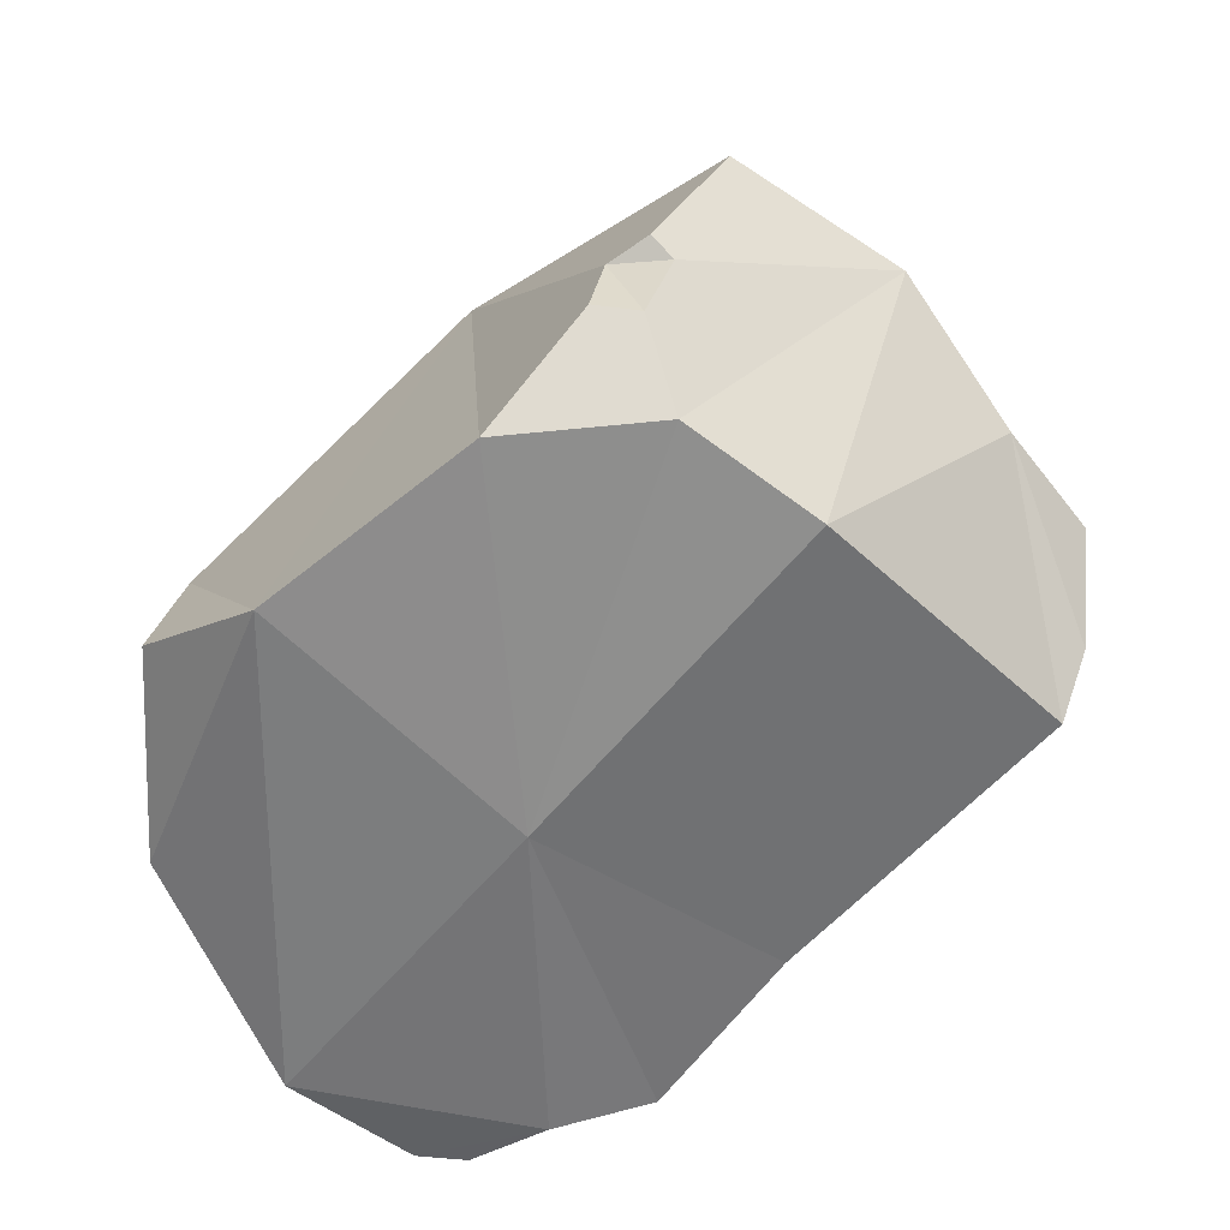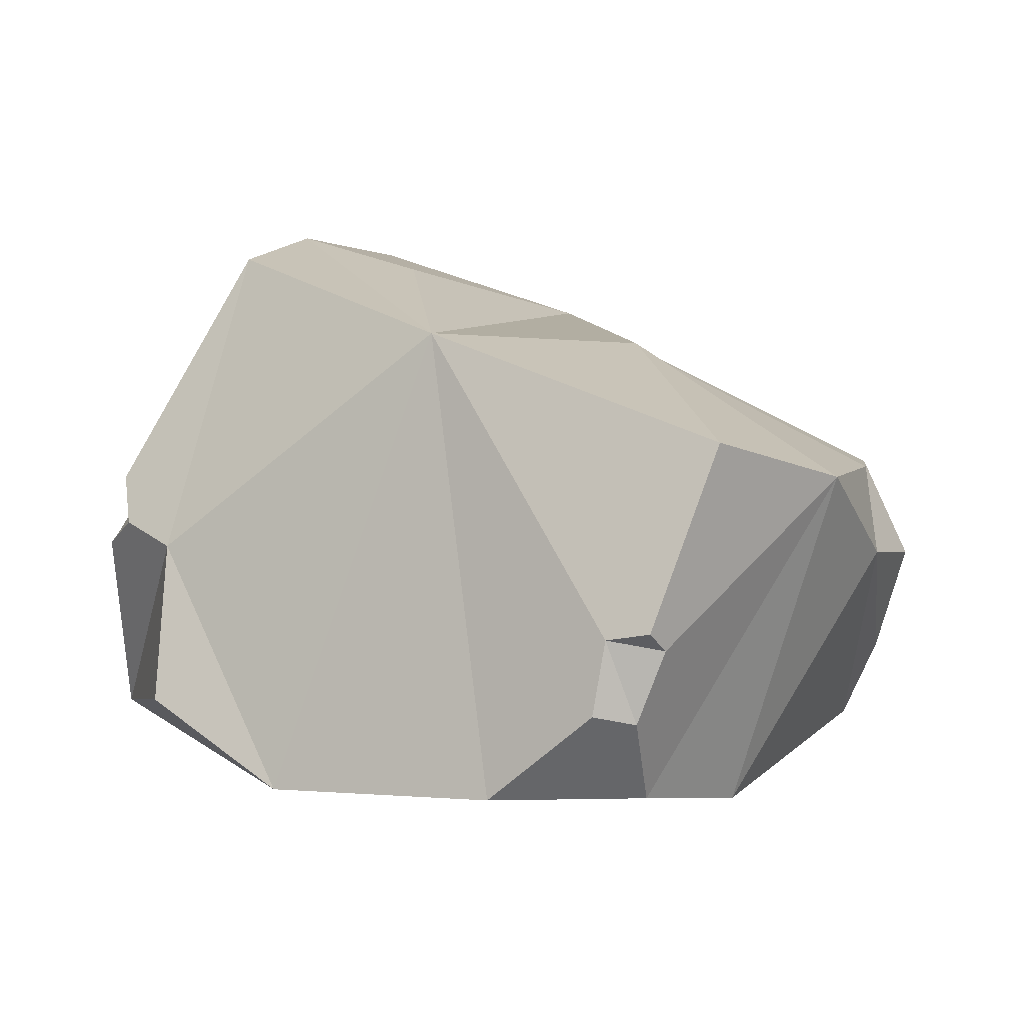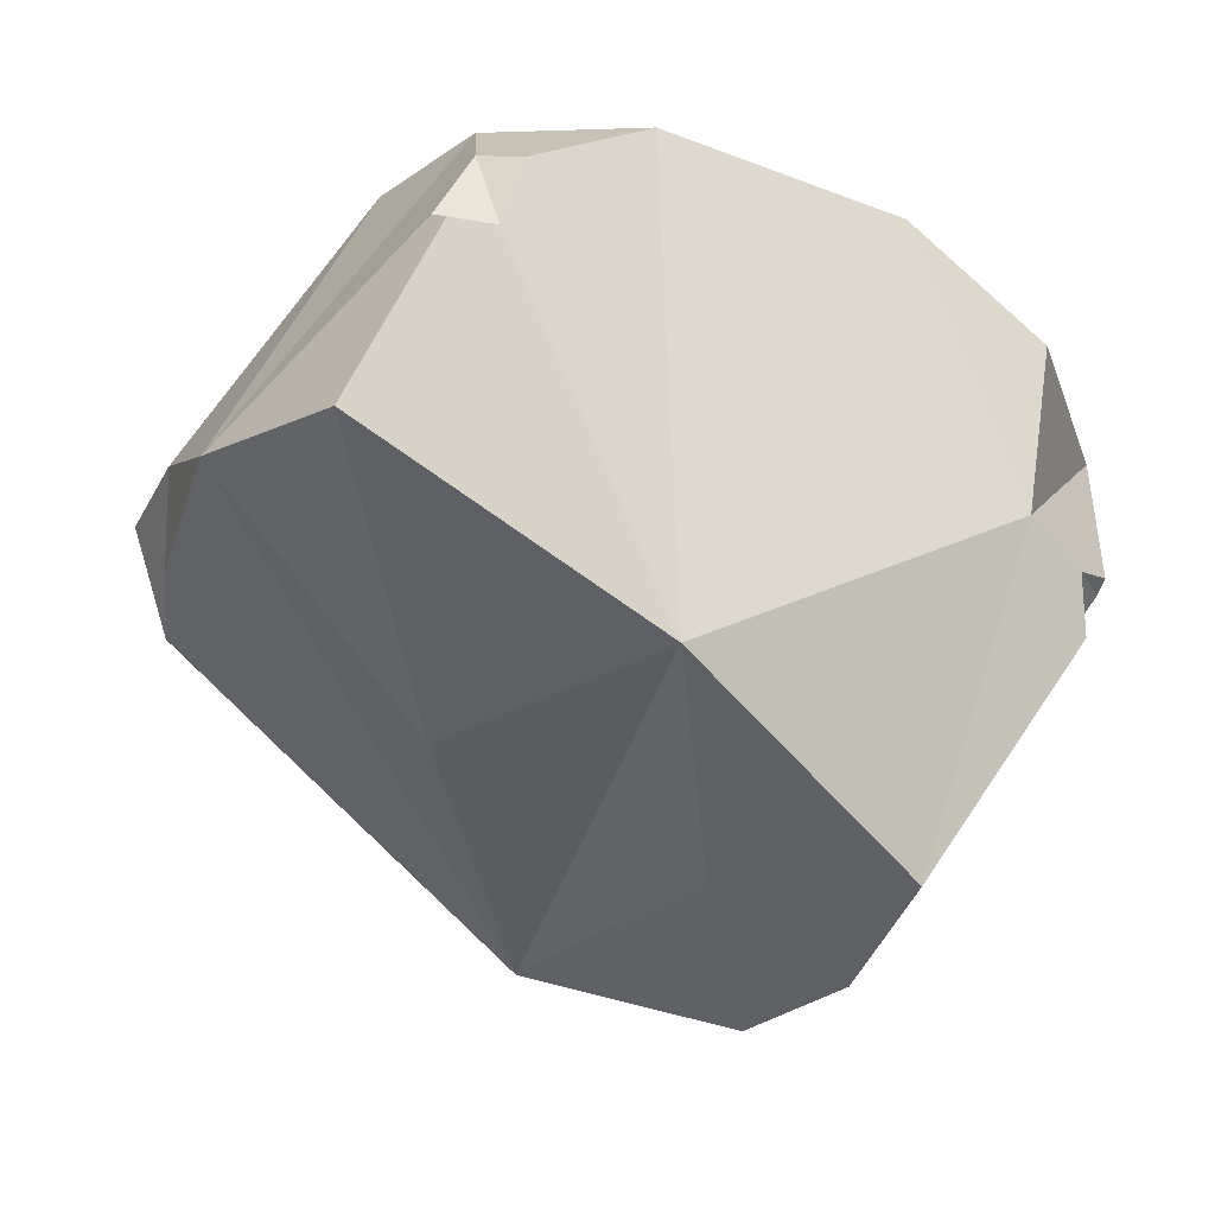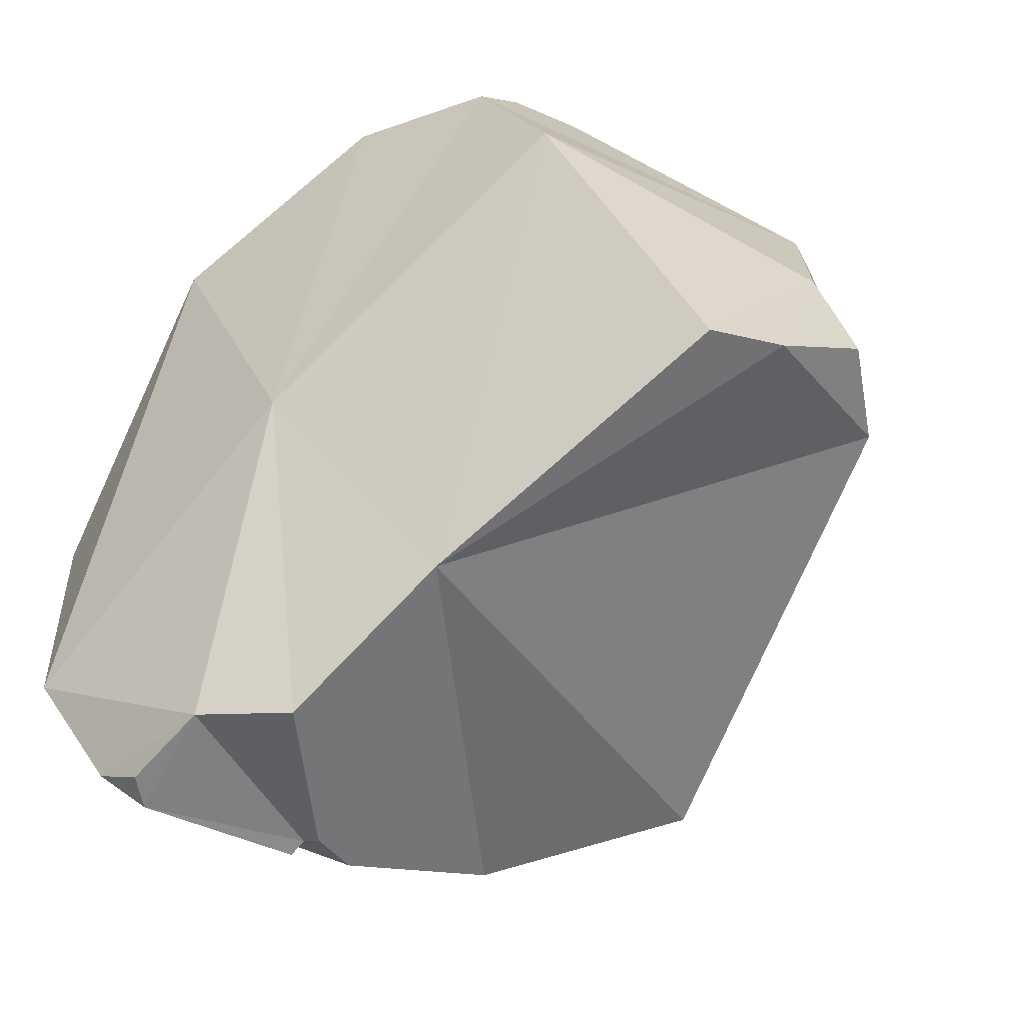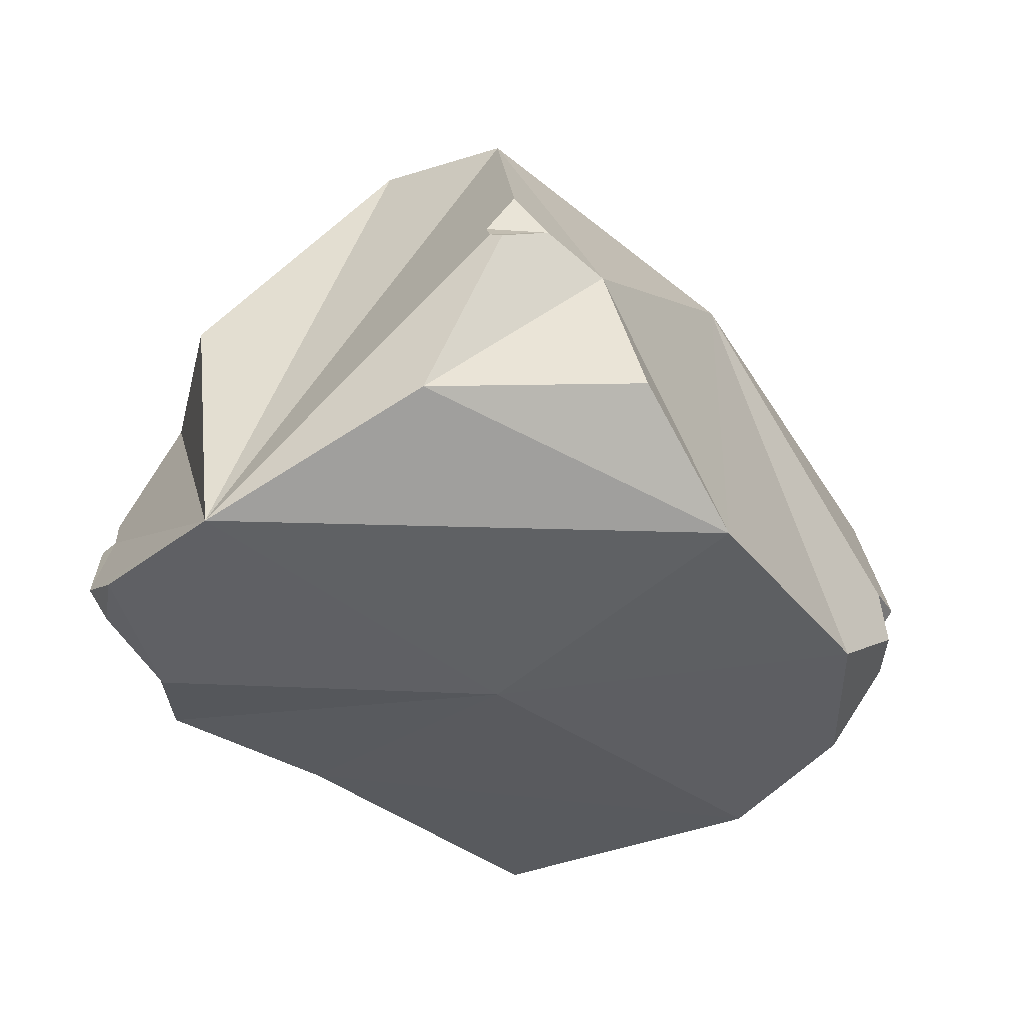
<metadata>
{"format":"obj","ext":"obj","renderer":"f3d","projection":"perspective","resolution":1024,"background":"white","views":[{"elev":-56.8,"azim":14.8,"up":"+Y"},{"elev":4.4,"azim":1.0,"up":"+Y"},{"elev":54.7,"azim":-174.7,"up":"+Z"},{"elev":-32.0,"azim":34.5,"up":"+Z"},{"elev":-40.9,"azim":-80.9,"up":"+Y"}]}
</metadata>
<code>
g default
v -0.5702 0.02553 -0.5055
v -0.274 0.5361 -0.4247
v -0.6751 -0.5393 -0.4201
v -0.4353 0.5641 -0.1866
v -0.1739 0.1603 -0.6654
v 0.1769 -0.4835 -0.4198
v 0.12 0.4093 -0.5329
v -0.09293 -0.5167 -0.6321
v -0.273 -0.5638 -0.6037
v -0.1403 -0.5641 -0.005023
v -0.4379 -0.4857 0.4537
v 0.4233 -0.5105 0.396
v -0.03326 -0.4675 0.6414
v 0.2531 -0.471 0.5993
v 0.607 0.1011 0.4583
v 0.6996 0.1031 0.1573
v 0.7158 -0.06053 0.2147
v 0.374 0.1748 0.6939
v 0.2494 0.3446 0.08344
v -0.141 0.3647 0.4427
v -0.5276 0.5123 0.05516
v -0.2009 0.4941 -0.01066
v -0.6625 -0.04616 0.2721
v -0.6772 -0.3342 0.345
v -0.7902 -0.3926 -0.02467
v -0.6014 -0.01352 -0.1825
v 0.8009 -0.07867 0.01806
v 0.6946 -0.4259 -0.1057
v 0.7563 -0.2805 -0.07685
v 0.7231 0.1027 -0.04119
v -0.7679 0.07863 0.1274
v -0.7641 0.009653 0.0761
v -0.7913 -0.03579 0.08663
v -0.8009 -0.05285 0.1108
v -0.7525 -0.006875 0.1862
v -0.5194 -0.5265 -0.6377
v -0.4531 -0.4792 -0.6973
v -0.4316 -0.5317 -0.6662
v -0.251 -0.1523 -0.7395
v -0.2374 -0.2581 -0.7335
v -0.2662 -0.2639 -0.7297
v -0.2988 -0.2574 -0.7454
v -0.3042 -0.2405 -0.7209
v 0.2308 -0.3203 0.705
v 0.2807 -0.1887 0.7115
v 0.2519 -0.1552 0.7454
v 0.1752 -0.1687 0.7204
v 0.1524 -0.3027 0.7279
g rock4
f 4 2 1
f 5 1 2
f 5 3 1
f 4 1 3
f 8 5 6
f 5 7 6
f 7 5 2
f 37 43 42
f 41 8 9
f 8 10 9
f 37 41 9
f 8 6 10
f 11 10 13
f 3 10 11
f 6 12 10
f 10 12 14
f 9 10 3
f 13 10 14
f 18 45 15
f 14 45 44
f 14 12 15
f 15 16 7
f 15 17 16
f 17 15 12
f 15 19 18
f 13 47 20
f 15 7 19
f 20 18 19
f 20 19 7
f 4 21 20
f 21 23 20
f 18 46 45
f 11 13 20
f 23 11 20
f 7 22 20
f 4 20 22
f 47 18 20
f 23 24 11
f 31 21 26
f 23 25 24
f 31 26 32
f 11 24 25
f 11 25 3
f 33 26 3
f 25 33 3
f 31 23 21
f 26 21 4
f 26 4 3
f 7 2 22
f 4 22 2
f 17 30 16
f 17 27 30
f 29 27 17
f 12 28 17
f 28 29 17
f 30 27 29
f 16 30 7
f 7 30 6
f 30 29 6
f 29 28 6
f 6 28 12
f 37 36 3
f 37 3 43
f 9 36 38
f 33 34 35
f 23 34 25
f 33 32 26
f 25 34 33
f 31 35 23
f 35 31 32
f 32 33 35
f 23 35 34
f 36 37 38
f 43 5 39
f 9 3 36
f 9 38 37
f 41 42 43
f 8 39 5
f 41 40 8
f 37 42 41
f 43 3 5
f 43 39 40
f 40 41 43
f 8 40 39
f 45 46 47
f 48 14 44
f 14 15 45
f 13 48 47
f 47 46 18
f 48 44 47
f 44 45 47
f 48 13 14

</code>
